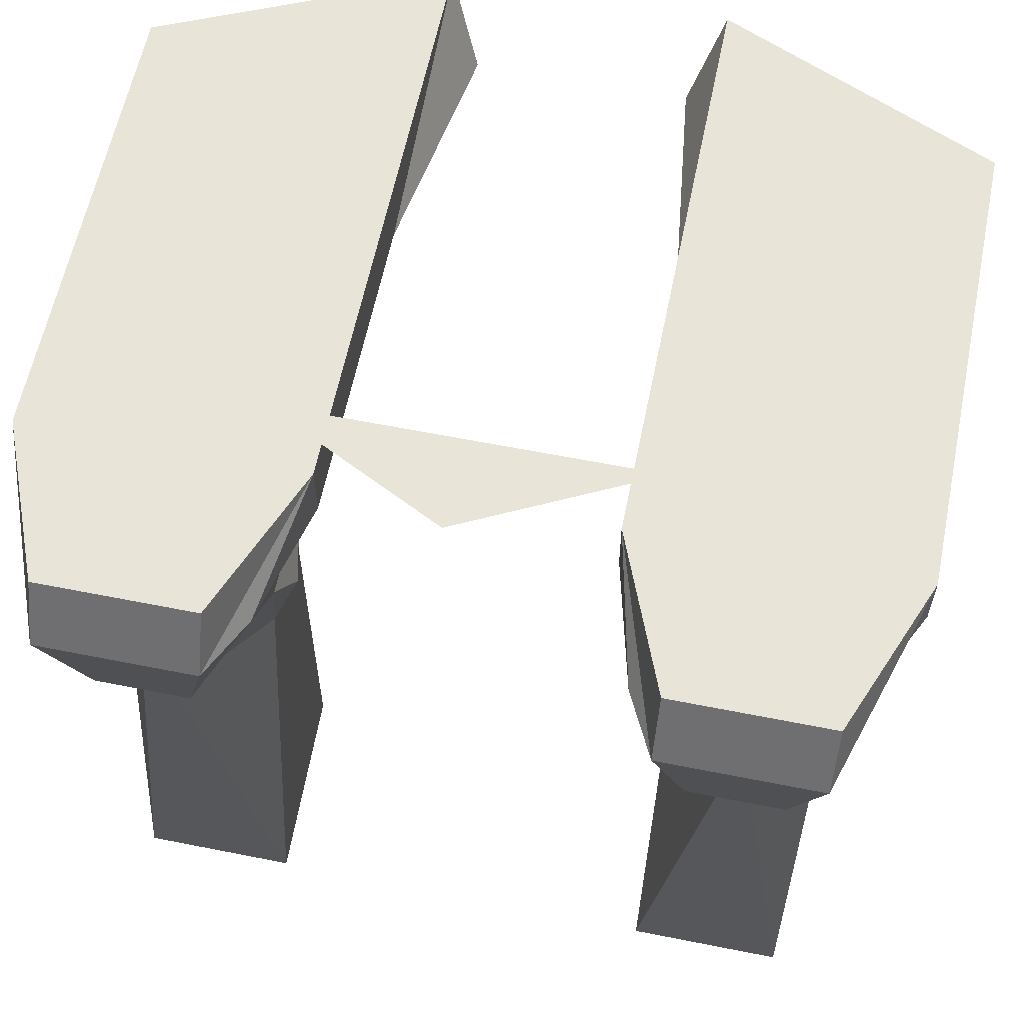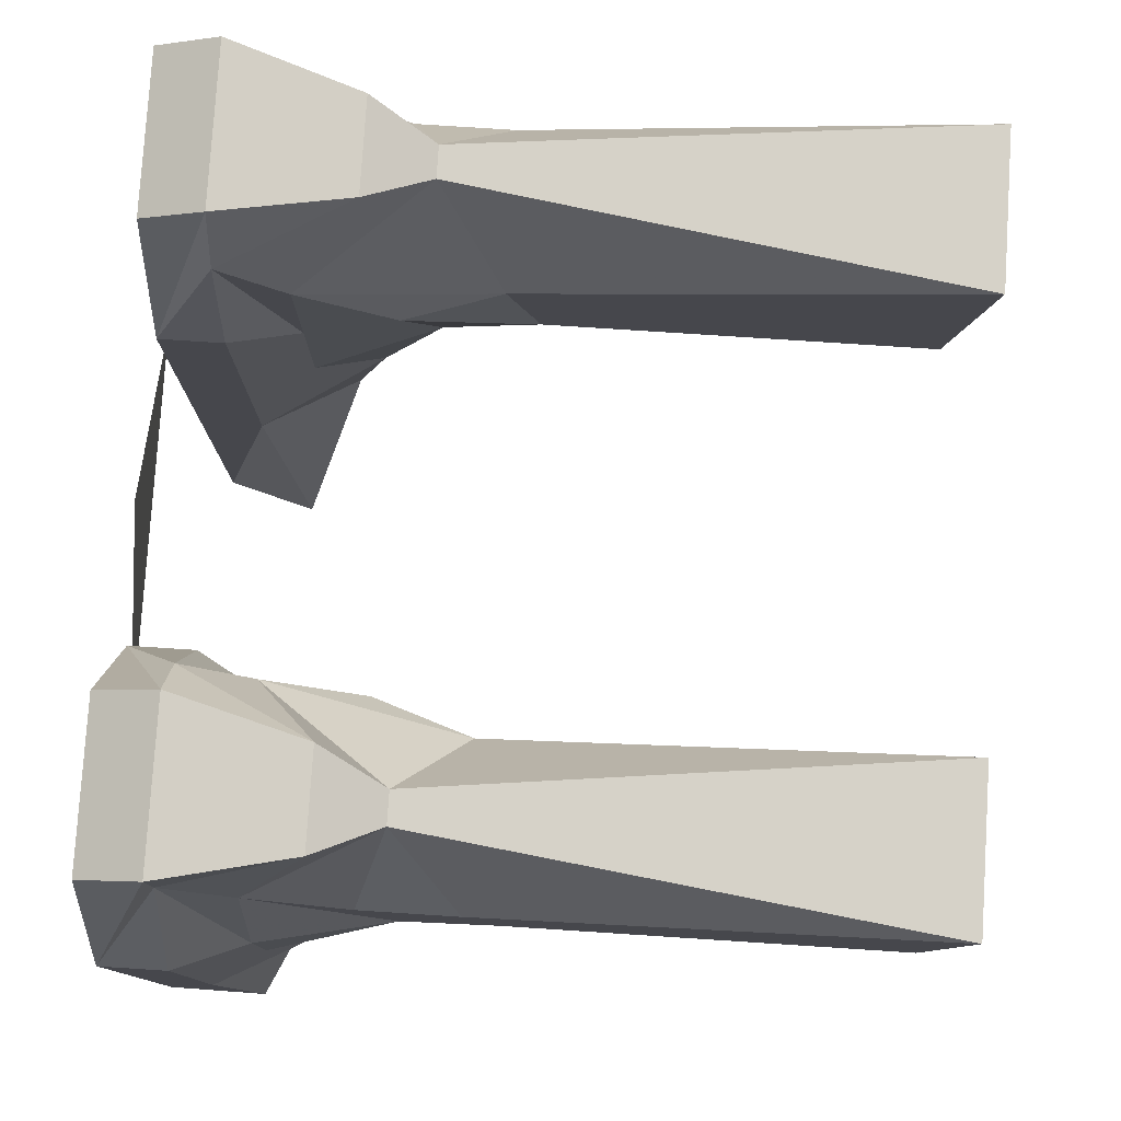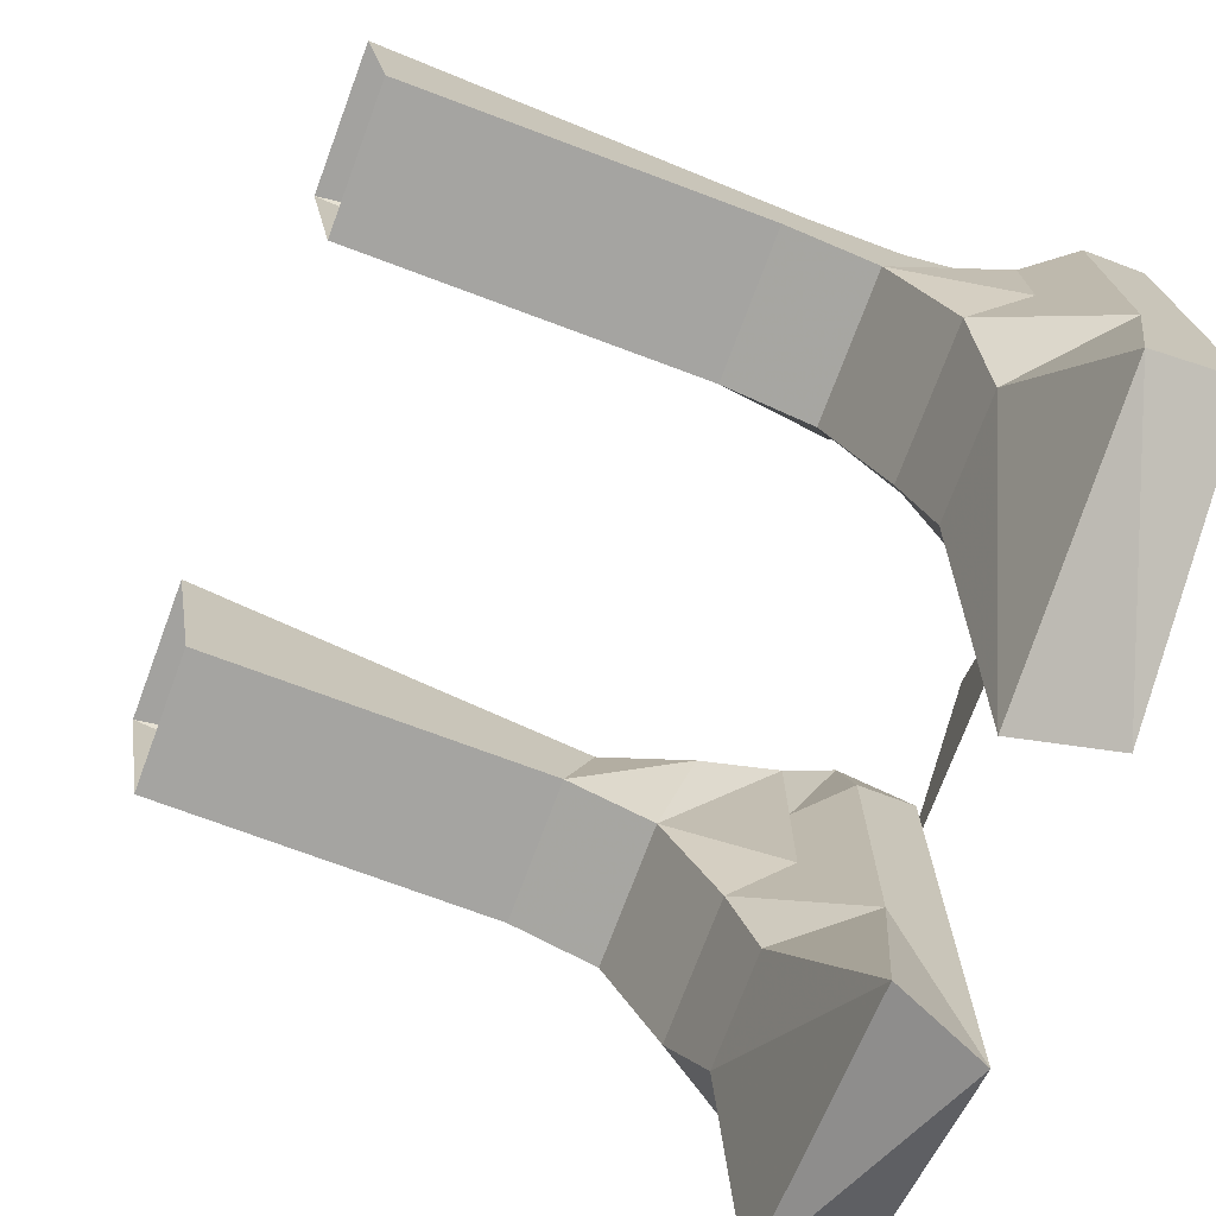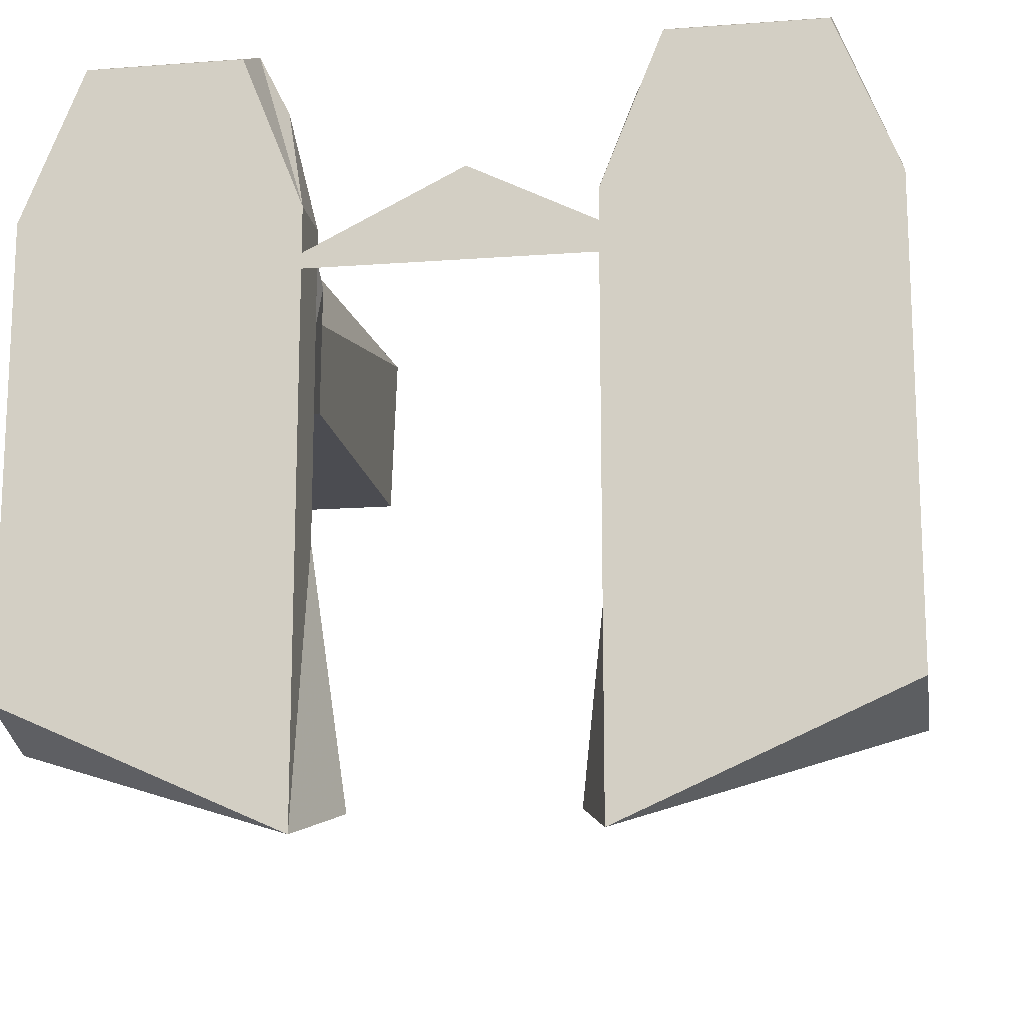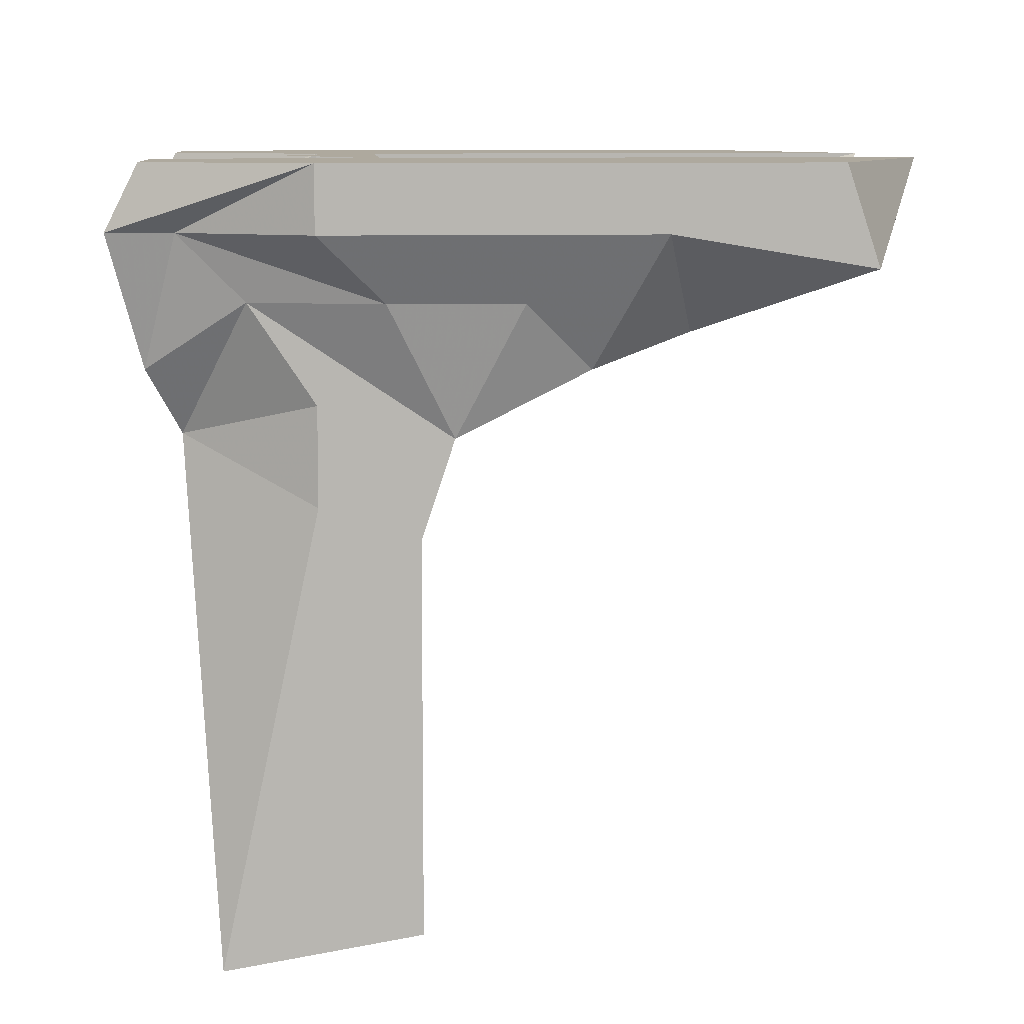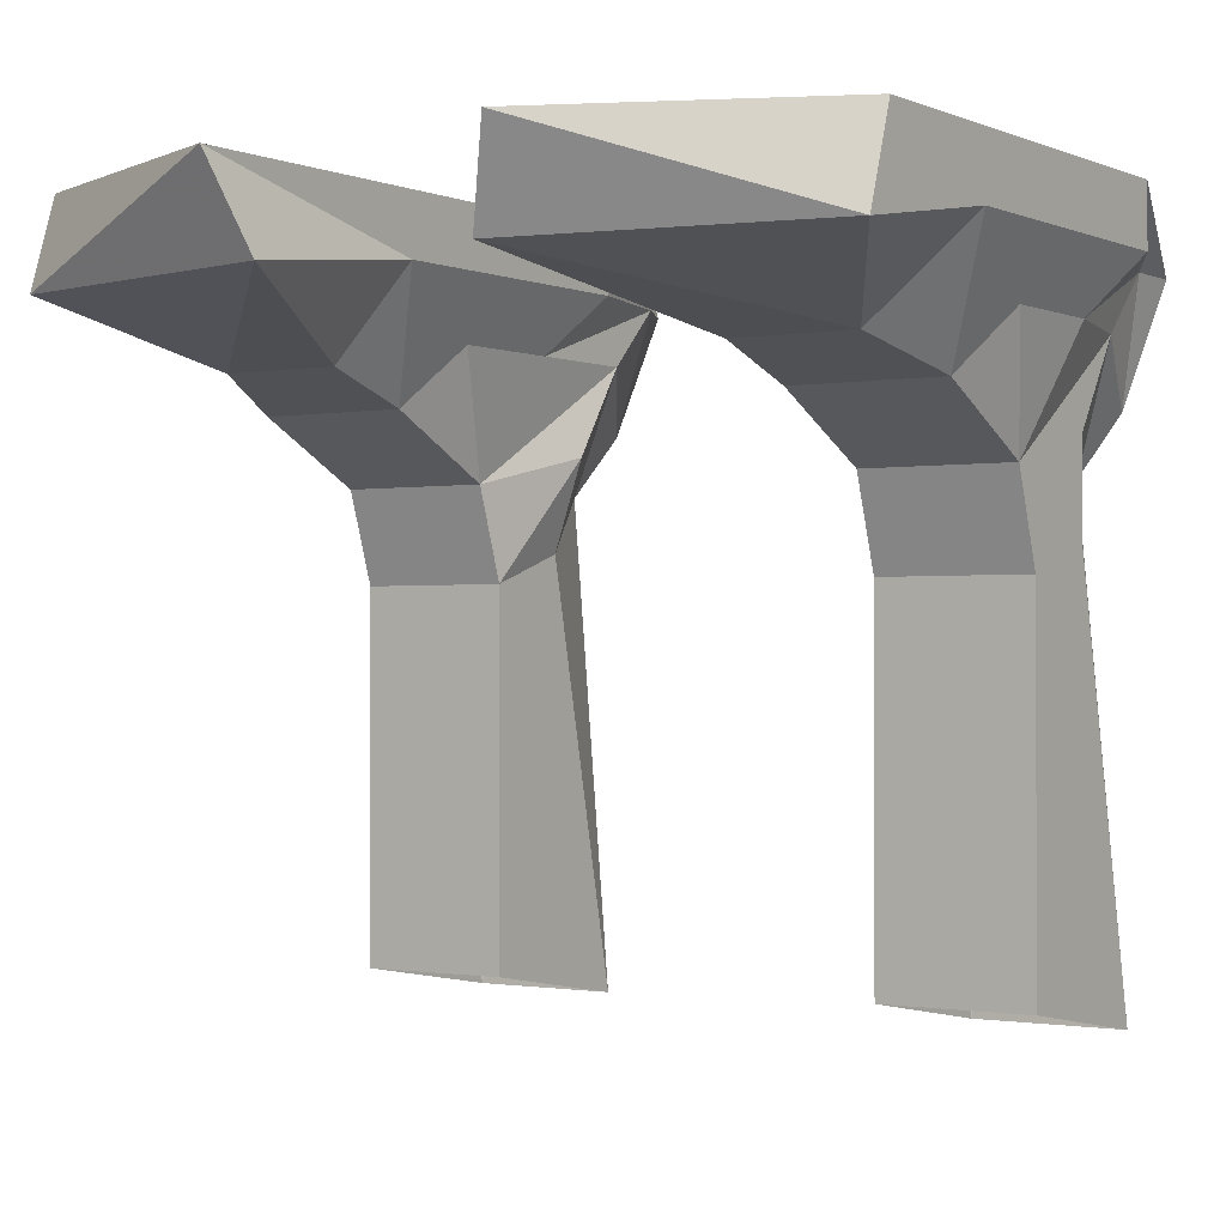
<metadata>
{"format":"obj","ext":"obj","renderer":"f3d","projection":"perspective","resolution":1024,"background":"white","views":[{"elev":60.7,"azim":11.5,"up":"+Y"},{"elev":79.0,"azim":-86.3,"up":"+Z"},{"elev":-73.4,"azim":69.5,"up":"+Z"},{"elev":-15.4,"azim":-171.0,"up":"+Z"},{"elev":9.0,"azim":85.8,"up":"+Y"},{"elev":-1.0,"azim":-146.4,"up":"+Y"}]}
</metadata>
<code>
v 0.04688 0.04688 -0.01562
v -0.04688 0.04688 -0.01562
v 0 0.04688 0.007812
v 0.03906 0.03125 -0.07812
v 0.03906 0.04688 -0.1484
v 0.03125 0.02344 -0.1406
v 0.05469 0.007812 -0.08594
v 0.05469 0 -0.0625
v 0.04688 0.01562 -0.04688
v 0.03906 0.03125 -0.04688
v 0.03906 0.04688 -0.04688
v 0.1094 0.04688 -0.1172
v 0.1094 0.02344 -0.125
v 0.08594 0.007812 -0.08594
v 0.09375 0 -0.0625
v 0.05469 -0.01562 -0.03125
v 0.04688 0.01562 -0.01562
v 0.03906 0.03125 0
v 0.03906 0.04688 0
v 0.1094 0.04688 0
v 0.1094 0.04688 -0.04688
v 0.1094 0.03125 -0.07812
v 0.1016 0.01562 -0.04688
v 0.09375 -0.01562 -0.03125
v 0.09375 -0.03906 -0.02344
v 0.05469 -0.03906 -0.02344
v 0.04688 -0.007812 0
v 0.04688 0.01562 0.01562
v 0.04688 0.03125 0.03125
v 0.05469 0.03125 0.04688
v 0.05469 0.04688 0.03906
v 0.09375 0.04688 0.03906
v 0.09375 0.03125 0.04688
v 0.09375 0.03125 0.03125
v 0.1094 0.03125 0
v 0.1094 0.03125 -0.04688
v 0.1016 0.01562 -0.01562
v 0.09375 0.01562 0.01562
v 0.09375 -0.007812 0
v 0.09375 -0.03125 0
v 0.09375 -0.1406 0.02344
v 0.09375 -0.1328 -0.02344
v 0.05469 -0.1328 -0.02344
v 0.05469 -0.07812 -0.01562
v 0.05469 -0.03125 0
v 0.07031 -0.01562 0.03125
v 0.0625 0 0.03906
v 0.08594 0 0.03906
v 0.05469 -0.1406 0.02344
v 0.07812 -0.01562 0.03125
v -0.03125 0.03125 -0.07812
v -0.02344 0.02344 -0.1406
v -0.03125 0.04688 -0.1484
v -0.03125 0.04688 -0.04688
v -0.03125 0.03125 -0.04688
v -0.03906 0.01562 -0.04688
v -0.04688 0 -0.0625
v -0.04688 0.007812 -0.08594
v -0.07812 0.007812 -0.08594
v -0.1016 0.02344 -0.125
v -0.1016 0.04688 -0.1172
v -0.1016 0.04688 -0.04688
v -0.1016 0.04688 0
v -0.03125 0.04688 0
v -0.03125 0.03125 0
v -0.03906 0.01562 -0.01562
v -0.04688 -0.01562 -0.03125
v -0.08594 0 -0.0625
v -0.08594 0.03125 0.04688
v -0.05469 0 0.03906
v -0.04688 0.03125 0.04688
v -0.08594 0.04688 0.03906
v -0.08594 0.03125 0.03125
v -0.07812 0 0.03906
v -0.0625 -0.01562 0.03125
v -0.03906 0.01562 0.01562
v -0.03906 0.03125 0.03125
v -0.04688 0.04688 0.03906
v -0.08594 0.01562 0.01562
v -0.09375 0.01562 -0.01562
v -0.08594 -0.01562 -0.03125
v -0.08594 -0.007812 0
v -0.07031 -0.01562 0.03125
v -0.1016 0.03125 0
v -0.09375 0.01562 -0.04688
v -0.08594 -0.03906 -0.02344
v -0.08594 -0.03125 0
v -0.08594 -0.1406 0.02344
v -0.04688 -0.1406 0.02344
v -0.08594 -0.1328 -0.02344
v -0.04688 -0.03906 -0.02344
v -0.04688 -0.1328 -0.02344
v -0.04688 -0.07812 -0.01562
v -0.04688 -0.03125 0
v -0.03906 -0.007812 0
v -0.1016 0.03125 -0.07812
v -0.1016 0.03125 -0.04688
f 1 2 3
f 4 5 6
f 4 7 8
f 4 8 9
f 4 9 10
f 4 10 11
f 4 11 5
f 5 11 12
f 5 12 13
f 5 13 6
f 7 14 8
f 8 14 15
f 9 17 18
f 9 18 10
f 10 18 11
f 11 18 19
f 11 19 20
f 11 20 21
f 11 21 12
f 12 21 22
f 12 22 13
f 14 22 15
f 15 22 23
f 16 24 25
f 16 25 26
f 16 26 27
f 16 27 28
f 16 28 17
f 17 28 29
f 17 29 18
f 18 29 19
f 19 29 30
f 19 30 31
f 19 31 20
f 20 31 32
f 20 32 33
f 20 33 34
f 20 34 35
f 20 35 21
f 21 35 36
f 21 36 22
f 22 36 23
f 23 36 35
f 23 35 37
f 24 37 38
f 24 38 39
f 24 39 25
f 25 39 40
f 25 40 41
f 25 41 42
f 25 42 26
f 26 42 43
f 26 43 44
f 26 44 45
f 26 45 27
f 27 45 28
f 28 45 46
f 28 46 47
f 28 47 29
f 29 47 30
f 30 47 33
f 30 33 32
f 30 32 31
f 34 33 48
f 34 48 38
f 34 38 37
f 34 37 35
f 49 41 50
f 49 50 46
f 49 46 45
f 49 45 44
f 49 44 43
f 40 50 41
f 50 40 39
f 50 39 38
f 50 38 48
f 50 48 46
f 46 48 47
f 47 48 33
f 51 52 53
f 51 53 54
f 51 54 55
f 51 55 56
f 51 56 57
f 51 57 58
f 52 60 53
f 53 60 61
f 53 61 54
f 54 61 62
f 54 62 63
f 54 63 64
f 54 64 65
f 54 65 55
f 55 65 56
f 56 65 66
f 57 68 59
f 57 59 58
f 69 70 71
f 69 71 72
f 69 72 63
f 69 63 73
f 69 73 74
f 69 74 70
f 70 74 75
f 70 75 76
f 70 76 77
f 70 77 71
f 71 77 64
f 71 64 78
f 71 78 72
f 72 78 63
f 63 78 64
f 79 80 81
f 79 81 82
f 79 82 83
f 79 83 74
f 79 74 73
f 79 73 80
f 80 73 84
f 80 84 85
f 81 67 86
f 81 86 82
f 82 86 87
f 82 87 83
f 83 87 88
f 83 88 89
f 83 89 75
f 83 75 74
f 90 91 92
f 92 91 93
f 92 93 89
f 89 93 94
f 89 94 75
f 75 94 76
f 76 94 95
f 76 95 67
f 76 67 66
f 76 66 77
f 77 66 65
f 77 65 64
f 68 96 59
f 60 96 61
f 61 96 62
f 62 96 97
f 62 97 84
f 62 84 63
f 63 84 73
f 96 85 97
f 97 85 84
f 86 91 90
f 86 90 88
f 86 88 87
f 86 67 91
f 91 67 95
f 91 95 94
f 91 94 93
f 96 68 85
f 4 6 7
f 6 13 14
f 6 14 7
f 8 15 16
f 8 16 9
f 9 16 17
f 13 22 14
f 15 23 24
f 15 24 16
f 23 37 24
f 51 58 52
f 52 58 59
f 52 59 60
f 56 66 67
f 56 67 57
f 57 67 68
f 80 85 81
f 81 85 68
f 81 68 67
f 59 96 60

</code>
